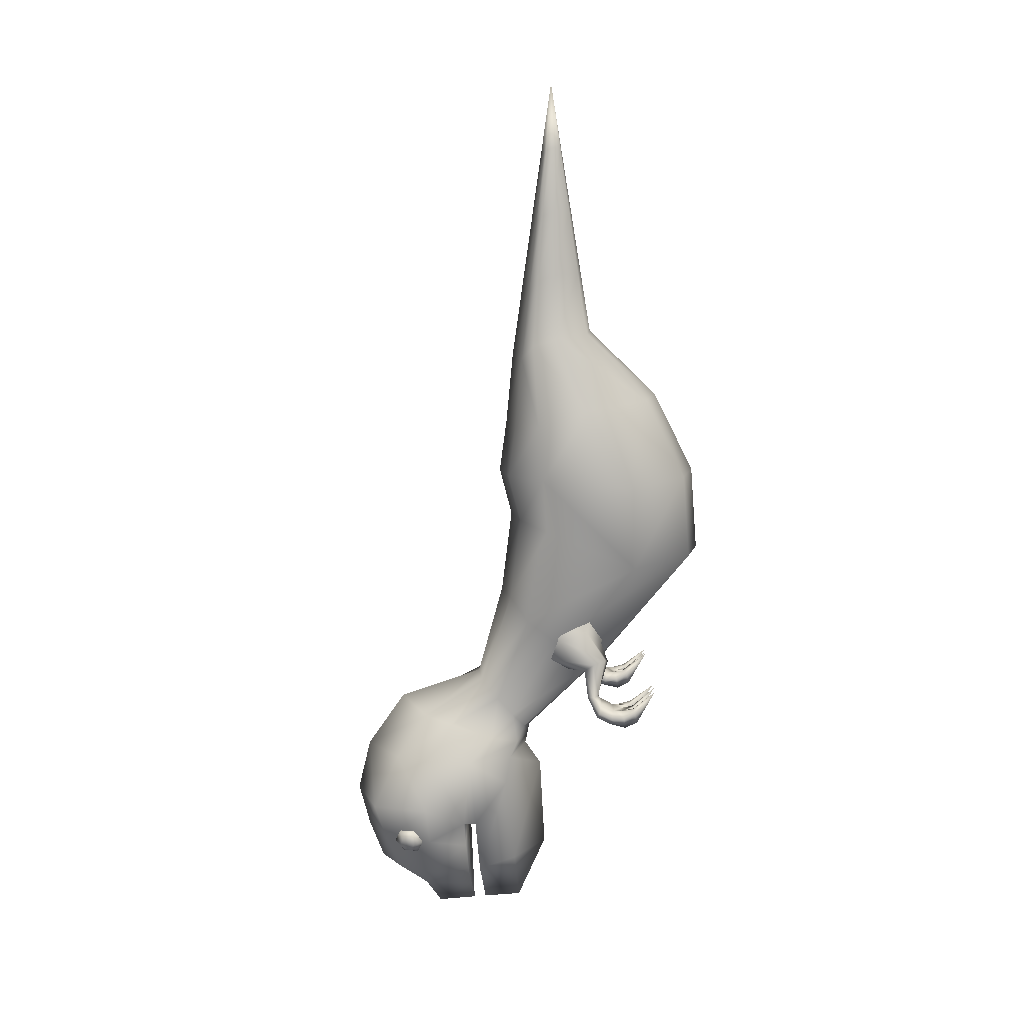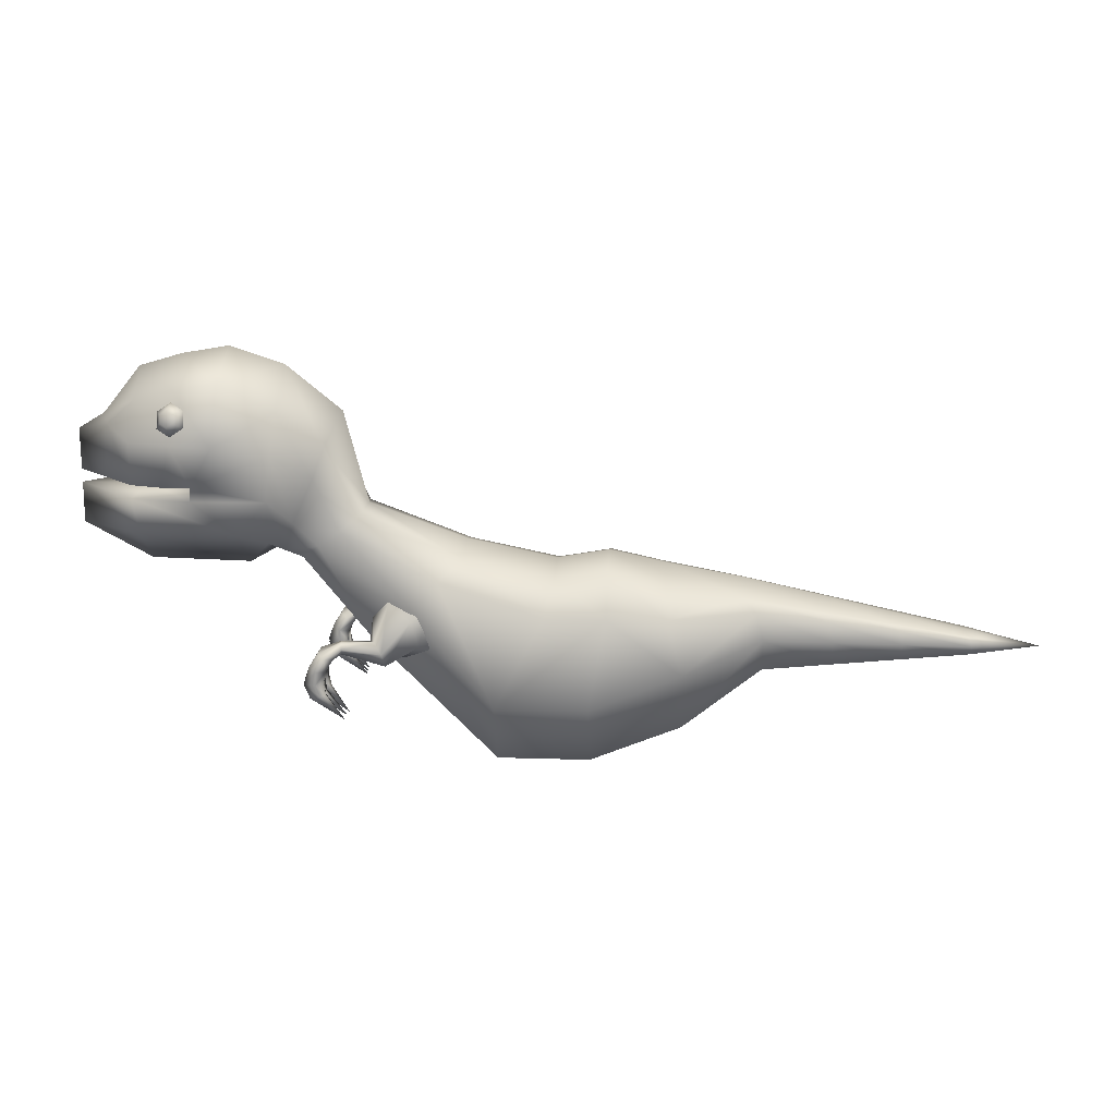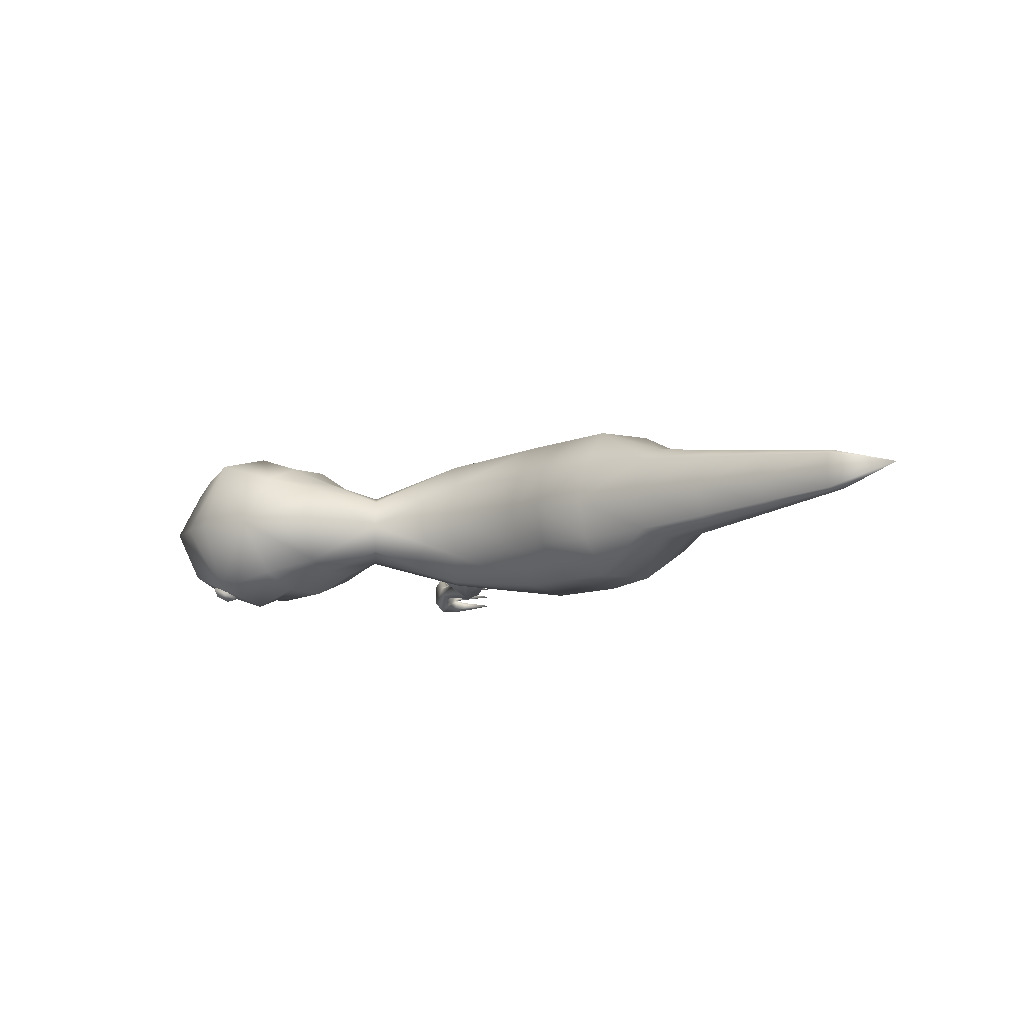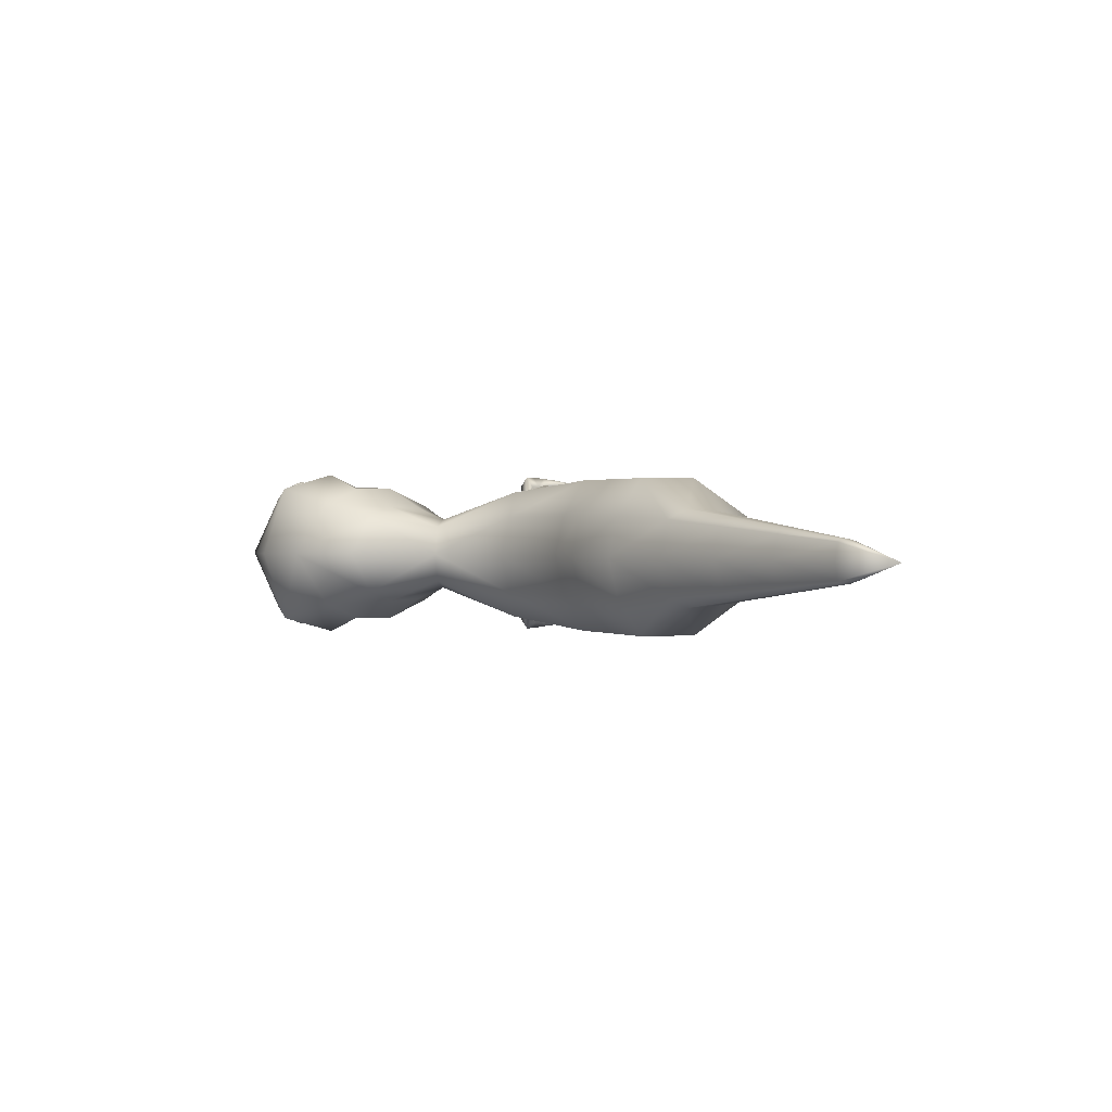
<metadata>
{"format":"obj","ext":"obj","renderer":"f3d","projection":"perspective","resolution":1024,"background":"white","views":[{"elev":-76.7,"azim":-85.4,"up":"+Z"},{"elev":15.3,"azim":-176.1,"up":"+Y"},{"elev":-9.8,"azim":-132.4,"up":"+Z"},{"elev":0.9,"azim":-118.7,"up":"+Z"}]}
</metadata>
<code>
v  -4.186 24.77 6.782
v  3.367 21.6 6.782
v  1.963 29.43 6.782
v  -2.996 29.43 6.782
v  11.06 21.49 6.782
v  6.922 29.43 6.782
v  1.963 32.62 3.52
v  -2.703 31.61 3.52
v  6.325 31.85 3.52
v  -4.186 19.24 3.459
v  3.367 16.17 3.459
v  11.06 16.17 3.459
v  -4.186 18.19 -0
v  3.367 15.12 -0
v  11.06 15.12 -0
v  21.88 25.44 -0
v  21.13 26.18 3.459
v  27.92 32.66 -0
v  27.12 33.15 2.815
v  17.8 29.58 5.799
v  15.67 31.92 5.799
v  25.77 34.14 3.159
v  23.98 35.46 3.242
v  13.82 33.38 3.52
v  22.25 36.83 2.536
v  -10.19 29.37 4.099
v  -10.73 27.04 3.956
v  -8.973 30.51 3.235
v  -10.73 24.35 3.223
v  -10.73 23.93 -0
v  -27.89 26.16 1.682
v  -22.17 26.45 2.44
v  -21.9 27.62 2.511
v  -27.76 26.74 1.718
v  -21.29 28.19 2.079
v  -27.45 27.03 1.501
v  -27.89 25.49 1.498
v  -22.17 25.11 2.073
v  -27.89 25.38 -0
v  -22.17 24.9 -0
v  1.963 33.47 -0
v  -2.703 32.46 -0
v  6.325 32.7 -0
v  13.82 34.24 -0
v  21.93 37.16 -0
v  -8.973 31.36 -0
v  -21.29 28.62 -0
v  -27.45 27.24 -0
v  17.31 26.39 5.568
v  18.78 25.12 4.117
v  20.45 24.59 4.97
v  20 24.87 6.129
v  20.77 26.18 3.629
v  21.13 25.47 4.46
v  21.3 28.5 3.78
v  21.36 26.62 4.864
v  19.83 29.77 5.176
v  20.91 26.89 6.003
v  17.84 28.71 6.114
v  20.23 26.02 6.651
v  23.61 25.78 5.332
v  23.57 25.77 5.904
v  23.64 26.29 5.062
v  23.64 26.77 5.362
v  23.61 26.76 5.934
v  23.58 26.25 6.206
v  24.16 25.54 4.793
v  24.17 25.53 6.572
v  24.79 25.81 3.981
v  25.43 26.06 4.878
v  25.44 26.05 6.657
v  24.81 25.79 7.504
v  24.87 24.43 4.799
v  24.88 24.42 6.578
v  25.51 24.69 3.955
v  26.15 24.95 4.884
v  26.16 24.94 6.663
v  25.52 24.67 7.51
v  25.14 23.71 5.354
v  25.19 23.7 6.218
v  26.24 23.12 6.267
v  26.77 23.4 5.752
v  24.83 22.61 6.94
v  24.91 22.51 6.386
v  23.32 20.39 6.672
v  25.75 22.24 6.401
v  26.11 22.26 6.958
v  25.21 22.46 7.229
v  24.98 23.62 6.812
v  25.01 23.61 6.444
v  25.11 22.87 6.302
v  26.01 22.67 6.336
v  26.64 23.41 6.862
v  25.59 23.52 7.39
v  24.7 22.66 4.654
v  23.21 20.43 4.877
v  24.97 22.96 5.208
v  25.68 22.27 5.111
v  25.97 22.31 4.56
v  25.04 22.53 4.333
v  24.97 23.63 5.064
v  24.9 23.66 4.7
v  25.95 22.7 5.176
v  26.55 23.45 4.665
v  25.48 23.57 4.132
v  26.18 23.15 5.25
v  26.15 24.89 4.896
v  24.98 22.55 5.99
v  24.98 22.55 5.354
v  23.26 20.42 5.722
v  25.69 22.26 5.451
v  26.13 22.27 5.753
v  25.65 22.28 6.008
v  28.36 33.92 3.727
v  27.54 36.35 4.484
v  28.88 32.93 -0
v  25.84 40.08 4.526
v  25.01 42.53 3.644
v  23.96 44.89 -0
v  29.31 38.55 6.314
v  29.59 34.69 4.639
v  32.09 35.32 4.974
v  35.41 38.55 6.563
v  29.84 33.2 -0
v  32.09 31.92 -0
v  35.37 39.67 6.563
v  28.62 45.58 4.753
v  28.92 42.33 6.233
v  33.33 43.13 7.714
v  32.96 48.12 6.306
v  28.62 48.67 -0
v  33.22 50.18 -0
v  40.45 39.67 5.682
v  40.45 39.67 -0
v  46.09 39.67 -0
v  43.26 39.67 2.858
v  40.41 38.55 5.778
v  40.43 38.55 -0
v  35.41 38.55 -0
v  37.58 39.67 6.54
v  36.89 43.13 6.723
v  36.77 47.42 5.278
v  37.13 49.5 -0
v  35.44 39.67 -0
v  -16.45 26.75 3.198
v  -16.04 28.49 3.305
v  -33.61 25.87 -0
v  -15.13 29.35 2.657
v  -16.45 24.73 2.648
v  -16.45 24.41 -0
v  -15.13 29.99 -0
v  46.14 43.13 -0
v  42.97 44.02 2.591
v  40.24 46.35 4.3
v  43.89 44.49 -0
v  40.72 48.45 -0
v  46.09 38.55 -0
v  40.41 35.14 3.811
v  46.09 35.14 -0
v  37.58 39.67 -0
v  40.46 43.13 5.731
v  40.41 32.12 -0
v  15.65 25.76 4.578
v  17.99 23.73 2.256
v  20.72 25.91 1.475
v  21.06 30.93 1.716
v  19.68 31.16 3.95
v  16.49 29.47 5.451
v  37.52 45.62 6.498
v  36.96 45.99 6.565
v  36.97 44.7 6.985
v  37.53 44.98 6.708
v  37.96 44.42 6.125
v  37.94 45.75 5.693
v  36.77 46.51 5.832
v  35.63 45.94 6.403
v  36.4 45.72 6.843
v  35.65 44.61 6.834
v  36.41 45.07 7.052
v  36.81 43.85 6.695
v  37.73 44.26 5.226
v  37.71 45.33 4.879
v  36.78 45.95 4.99
v  35.86 45.49 5.45
v  35.87 44.42 5.798
v  36.81 43.81 5.686
v  -4.186 24.77 -6.782
v  -2.996 29.43 -6.782
v  1.963 29.43 -6.782
v  3.367 21.6 -6.782
v  6.922 29.43 -6.782
v  11.06 21.49 -6.782
v  -2.703 31.61 -3.52
v  1.963 32.62 -3.52
v  6.325 31.85 -3.52
v  3.367 16.17 -3.459
v  -4.186 19.24 -3.459
v  11.06 16.17 -3.459
v  21.13 26.18 -3.459
v  27.12 33.15 -2.815
v  15.67 31.92 -5.799
v  17.8 29.58 -5.799
v  23.98 35.46 -3.242
v  25.77 34.14 -3.159
v  13.82 33.38 -3.52
v  22.25 36.83 -2.536
v  -10.73 27.04 -3.956
v  -10.19 29.37 -4.099
v  -8.973 30.51 -3.235
v  -10.73 24.35 -3.223
v  -27.89 26.16 -1.682
v  -27.76 26.74 -1.718
v  -21.9 27.62 -2.511
v  -22.17 26.45 -2.44
v  -27.45 27.03 -1.501
v  -21.29 28.19 -2.079
v  -27.89 25.49 -1.498
v  -22.17 25.11 -2.073
v  17.31 26.39 -5.568
v  20 24.87 -6.129
v  20.45 24.59 -4.97
v  18.78 25.12 -4.117
v  21.13 25.47 -4.46
v  20.77 26.18 -3.629
v  21.36 26.62 -4.864
v  21.3 28.5 -3.78
v  20.91 26.89 -6.003
v  19.83 29.77 -5.176
v  20.23 26.02 -6.651
v  17.84 28.71 -6.114
v  23.57 25.77 -5.904
v  23.61 25.78 -5.332
v  23.64 26.29 -5.062
v  23.64 26.77 -5.362
v  23.61 26.76 -5.934
v  23.58 26.25 -6.206
v  24.17 25.53 -6.572
v  24.16 25.54 -4.793
v  24.79 25.81 -3.981
v  25.43 26.06 -4.878
v  25.44 26.05 -6.657
v  24.81 25.79 -7.504
v  24.88 24.42 -6.578
v  24.87 24.43 -4.799
v  25.51 24.69 -3.955
v  26.15 24.95 -4.884
v  26.16 24.94 -6.663
v  25.52 24.67 -7.51
v  25.19 23.7 -6.218
v  25.14 23.71 -5.354
v  26.77 23.4 -5.752
v  26.24 23.12 -6.267
v  24.83 22.61 -6.94
v  23.32 20.39 -6.672
v  24.91 22.51 -6.386
v  25.75 22.24 -6.401
v  26.11 22.26 -6.958
v  25.21 22.46 -7.229
v  25.01 23.61 -6.444
v  24.98 23.62 -6.812
v  25.11 22.87 -6.302
v  26.01 22.67 -6.336
v  26.64 23.41 -6.862
v  25.59 23.52 -7.39
v  24.7 22.66 -4.654
v  24.97 22.96 -5.208
v  23.21 20.43 -4.877
v  25.68 22.27 -5.111
v  25.97 22.31 -4.56
v  25.04 22.53 -4.333
v  24.9 23.66 -4.7
v  24.97 23.63 -5.064
v  25.95 22.7 -5.176
v  26.55 23.45 -4.665
v  25.48 23.57 -4.132
v  26.18 23.15 -5.25
v  26.15 24.89 -4.896
v  24.98 22.55 -5.99
v  23.26 20.42 -5.722
v  24.98 22.55 -5.354
v  25.69 22.26 -5.451
v  26.13 22.27 -5.753
v  25.65 22.28 -6.008
v  27.54 36.35 -4.484
v  28.36 33.92 -3.727
v  25.84 40.08 -4.526
v  25.01 42.53 -3.644
v  29.31 38.55 -6.314
v  35.41 38.55 -6.563
v  32.09 35.32 -4.974
v  29.59 34.69 -4.639
v  35.37 39.67 -6.563
v  28.62 45.58 -4.753
v  32.96 48.12 -6.306
v  33.33 43.13 -7.714
v  28.92 42.33 -6.233
v  40.45 39.67 -5.682
v  43.26 39.67 -2.858
v  40.41 38.55 -5.778
v  36.89 43.13 -6.723
v  37.58 39.67 -6.54
v  36.77 47.42 -5.278
v  -16.45 26.75 -3.198
v  -16.04 28.49 -3.305
v  -15.13 29.35 -2.657
v  -16.45 24.73 -2.648
v  42.97 44.02 -2.591
v  40.24 46.35 -4.3
v  40.41 35.14 -3.811
v  40.46 43.13 -5.731
v  17.99 23.73 -2.256
v  15.65 25.76 -4.578
v  20.72 25.91 -1.475
v  21.06 30.93 -1.716
v  19.68 31.16 -3.95
v  16.49 29.47 -5.451
v  37.52 45.62 -6.498
v  37.53 44.98 -6.708
v  36.97 44.7 -6.985
v  36.96 45.99 -6.565
v  37.96 44.42 -6.125
v  37.94 45.75 -5.693
v  36.77 46.51 -5.832
v  36.4 45.72 -6.843
v  35.63 45.94 -6.403
v  36.41 45.07 -7.052
v  35.65 44.61 -6.834
v  36.81 43.85 -6.695
v  37.71 45.33 -4.879
v  37.73 44.26 -5.226
v  36.78 45.95 -4.99
v  35.87 44.42 -5.798
v  35.86 45.49 -5.45
v  36.81 43.81 -5.686
o Dino_Body_
g Dino_Body_
f 1 2 3 4
f 3 2 5 6
f 4 3 7 8
f 3 6 9 7
f 2 1 10 11
f 5 2 11 12
f 11 10 13 14
f 12 11 14 15
f 12 15 16 17
f 17 16 18 19
f 5 20 21 6
f 20 22 23 21
f 6 21 24 9
f 21 23 25 24
f 1 4 26 27
f 4 8 28 26
f 10 1 27 29
f 13 10 29 30
f 31 32 33 34
f 34 33 35 36
f 37 38 32 31
f 39 40 38 37
f 8 7 41 42
f 7 9 43 41
f 9 24 44 43
f 24 25 45 44
f 28 8 42 46
f 36 35 47 48
f 49 50 51 52
f 50 53 54 51
f 53 55 56 54
f 55 57 58 56
f 57 59 60 58
f 59 49 52 60
f 52 51 61 62
f 51 54 63 61
f 54 56 64 63
f 56 58 65 64
f 58 60 66 65
f 60 52 62 66
f 62 61 67 68
f 61 63 69 67
f 63 64 70 69
f 64 65 71 70
f 65 66 72 71
f 66 62 68 72
f 68 67 73 74
f 67 69 75 73
f 69 70 76 75
f 70 71 77 76
f 71 72 78 77
f 72 68 74 78
f 74 73 79 80
f 77 81 82
f 83 84 85
f 84 86 85
f 86 87 85
f 87 88 85
f 88 83 85
f 84 83 89 90
f 84 90 80 91
f 86 84 91 92
f 87 86 92 93
f 88 87 93 94
f 83 88 94 89
f 95 96 97
f 97 96 98
f 98 96 99
f 99 96 100
f 100 96 95
f 97 101 102 95
f 98 103 97
f 99 104 103 98
f 100 105 104 99
f 95 102 105 100
f 101 73 102
f 97 79 73 101
f 103 106 79 97
f 104 76 107 106 103
f 105 75 76 104
f 102 73 75 105
f 91 80 81 92
f 92 81 77 93
f 93 77 78 94
f 94 78 74 89
f 108 109 110
f 109 111 110
f 112 113 110
f 113 108 110
f 109 108 80 79
f 111 109 79 106
f 113 112 82 81
f 108 113 81 80
f 110 111 112
f 112 111 106 82
f 82 107 76 77
f 82 106 107
f 22 19 114 115
f 19 18 116 114
f 23 22 115 117
f 25 23 117 118
f 45 25 118 119
f 120 121 122 123
f 121 124 125 122
f 120 123 126
f 127 128 129 130
f 131 127 130 132
f 133 134 135 136
f 123 137 138 139
f 126 140 141 129
f 130 142 143 132
f 126 123 139 144
f 145 27 26 146
f 32 145 146 33
f 34 147 31
f 146 26 28 148
f 33 146 148 35
f 36 147 34
f 149 29 27 145
f 38 149 145 32
f 31 147 37
f 150 30 29 149
f 40 150 149 38
f 37 147 39
f 148 28 46 151
f 35 148 151 47
f 48 147 36
f 136 135 152 153
f 154 153 155 156
f 157 137 158 159
f 140 126 144 160
f 140 133 161 141
f 142 154 156 143
f 114 121 120 115
f 116 124 121 114
f 115 120 128 117
f 117 128 127 118
f 118 127 131 119
f 133 140 160 134
f 137 157 138
f 126 129 128 120
f 162 159 158
f 122 158 137 123
f 158 122 125 162
f 17 19 22 20
f 12 17 20 5
f 50 49 163 164
f 53 50 164 165
f 55 53 165 166
f 57 55 166 167
f 59 57 167 168
f 49 59 168 163
f 141 161 154 142
f 142 130 129 141
f 169 170 171 172
f 173 174 169 172
f 174 175 170 169
f 175 176 177 170
f 176 178 179 177
f 178 180 171 179
f 180 173 172 171
f 170 177 179 171
f 174 173 181 182
f 175 174 182 183
f 178 176 184 185
f 180 178 185 186
f 176 175 183 184
f 173 180 186 181
f 154 161 153
f 153 161 133 136
f 90 89 74 80
f 153 152 155
f 187 188 189 190
f 189 191 192 190
f 188 193 194 189
f 189 194 195 191
f 190 196 197 187
f 192 198 196 190
f 196 14 13 197
f 198 15 14 196
f 198 199 16 15
f 199 200 18 16
f 192 191 201 202
f 202 201 203 204
f 191 195 205 201
f 201 205 206 203
f 187 207 208 188
f 188 208 209 193
f 197 210 207 187
f 13 30 210 197
f 211 212 213 214
f 212 215 216 213
f 217 211 214 218
f 39 217 218 40
f 193 42 41 194
f 194 41 43 195
f 195 43 44 205
f 205 44 45 206
f 209 46 42 193
f 215 48 47 216
f 219 220 221 222
f 222 221 223 224
f 224 223 225 226
f 226 225 227 228
f 228 227 229 230
f 230 229 220 219
f 220 231 232 221
f 221 232 233 223
f 223 233 234 225
f 225 234 235 227
f 227 235 236 229
f 229 236 231 220
f 231 237 238 232
f 232 238 239 233
f 233 239 240 234
f 234 240 241 235
f 235 241 242 236
f 236 242 237 231
f 237 243 244 238
f 238 244 245 239
f 239 245 246 240
f 240 246 247 241
f 241 247 248 242
f 242 248 243 237
f 243 249 250 244
f 247 251 252
f 253 254 255
f 255 254 256
f 256 254 257
f 257 254 258
f 258 254 253
f 255 259 260 253
f 255 261 249 259
f 256 262 261 255
f 257 263 262 256
f 258 264 263 257
f 253 260 264 258
f 265 266 267
f 266 268 267
f 268 269 267
f 269 270 267
f 270 265 267
f 266 265 271 272
f 268 266 273
f 269 268 273 274
f 270 269 274 275
f 265 270 275 271
f 272 271 244
f 266 272 244 250
f 273 266 250 276
f 274 273 276 277 246
f 275 274 246 245
f 271 275 245 244
f 261 262 252 249
f 262 263 247 252
f 263 264 248 247
f 264 260 243 248
f 278 279 280
f 280 279 281
f 282 279 283
f 283 279 278
f 280 250 249 278
f 281 276 250 280
f 283 252 251 282
f 278 249 252 283
f 279 282 281
f 282 251 276 281
f 251 247 246 277
f 251 277 276
f 204 284 285 200
f 200 285 116 18
f 203 286 284 204
f 206 287 286 203
f 45 119 287 206
f 288 289 290 291
f 291 290 125 124
f 288 292 289
f 293 294 295 296
f 131 132 294 293
f 297 298 135 134
f 289 139 138 299
f 292 295 300 301
f 294 132 143 302
f 292 144 139 289
f 303 304 208 207
f 214 213 304 303
f 212 211 147
f 304 305 209 208
f 213 216 305 304
f 215 212 147
f 306 303 207 210
f 218 214 303 306
f 211 217 147
f 150 306 210 30
f 40 218 306 150
f 217 39 147
f 305 151 46 209
f 216 47 151 305
f 48 215 147
f 298 307 152 135
f 308 156 155 307
f 157 159 309 299
f 301 160 144 292
f 301 300 310 297
f 302 143 156 308
f 285 284 288 291
f 116 285 291 124
f 284 286 296 288
f 286 287 293 296
f 287 119 131 293
f 297 134 160 301
f 299 138 157
f 292 288 296 295
f 162 309 159
f 290 289 299 309
f 309 162 125 290
f 199 202 204 200
f 198 192 202 199
f 222 311 312 219
f 224 313 311 222
f 226 314 313 224
f 228 315 314 226
f 230 316 315 228
f 219 312 316 230
f 300 302 308 310
f 302 300 295 294
f 317 318 319 320
f 321 318 317 322
f 322 317 320 323
f 323 320 324 325
f 325 324 326 327
f 327 326 319 328
f 328 319 318 321
f 320 319 326 324
f 322 329 330 321
f 323 331 329 322
f 327 332 333 325
f 328 334 332 327
f 325 333 331 323
f 321 330 334 328
f 308 307 310
f 307 298 297 310
f 259 249 243 260
f 307 155 152

</code>
